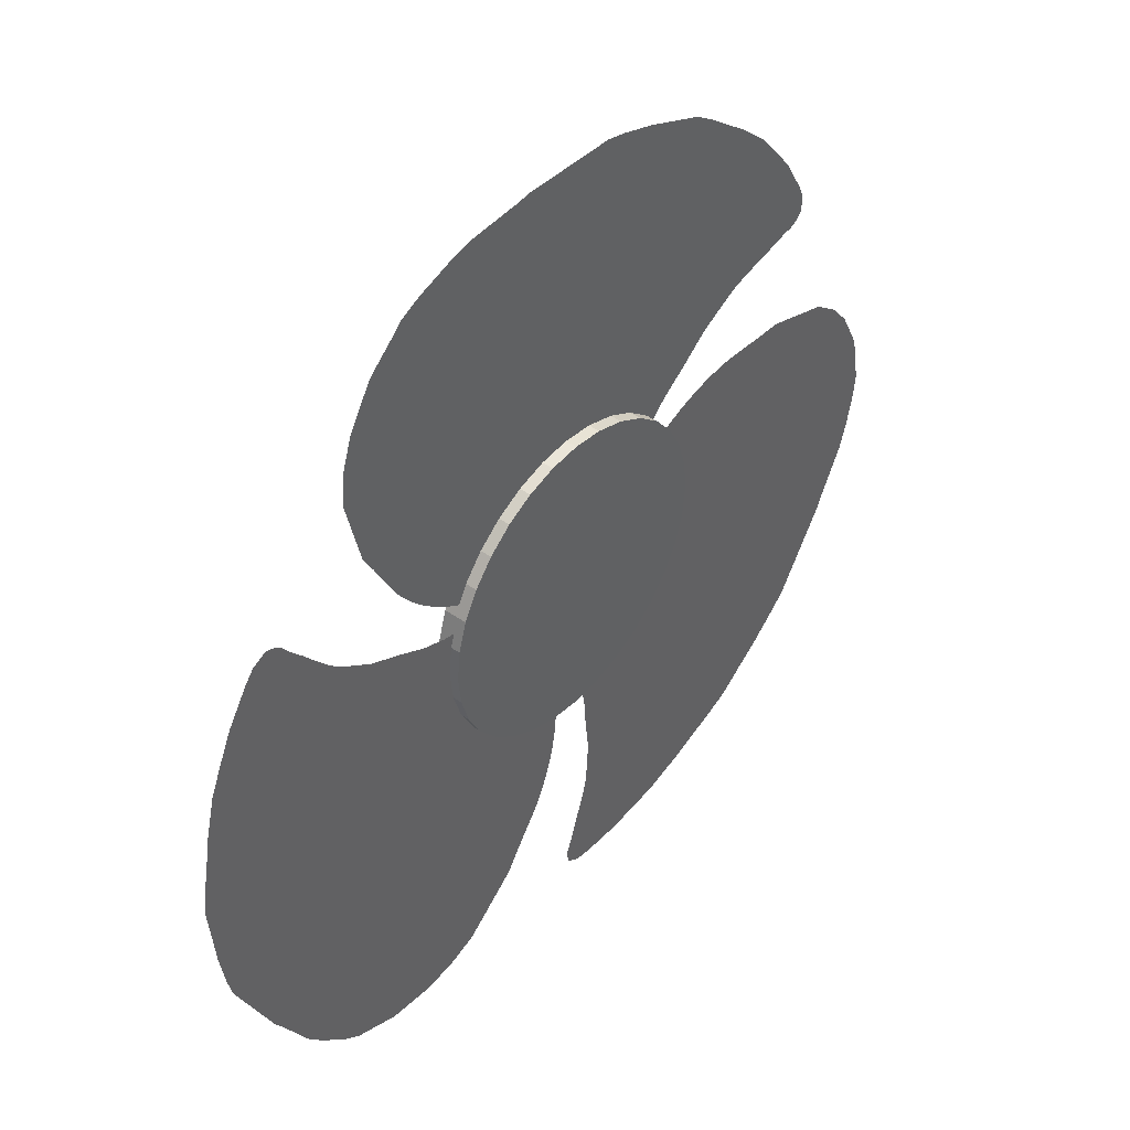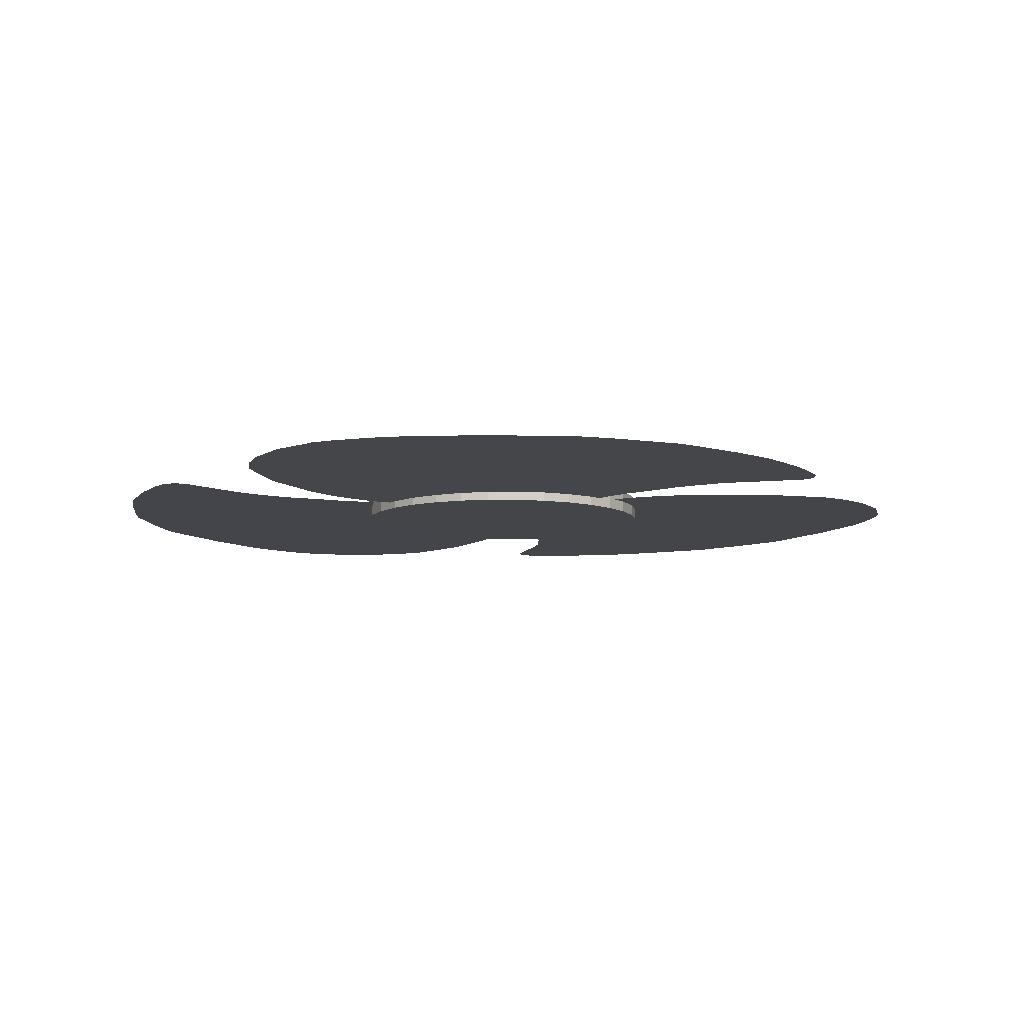
<metadata>
{"format":"obj","ext":"obj","renderer":"f3d","projection":"perspective","resolution":1024,"background":"white","views":[{"elev":44.2,"azim":129.7,"up":"+Y"},{"elev":-8.8,"azim":61.5,"up":"+Z"}]}
</metadata>
<code>
o fan2
v 0 -0.1944 0.014
v 0 -0.1944 -0.014
v 0.03793 -0.1907 -0.014
v 0.07439 -0.1796 -0.014
v 0.07439 -0.1796 0.014
v 0.108 -0.1616 -0.014
v 0.108 -0.1616 0.014
v 0.1375 -0.1375 -0.014
v 0.1375 -0.1375 0.014
v 0.1616 -0.108 -0.014
v 0.1616 -0.108 0.014
v 0.1796 -0.07439 -0.014
v 0.1796 -0.07439 0.014
v 0.1907 -0.03793 -0.014
v 0.1944 0 -0.014
v 0.1944 -0 0.014
v 0.1907 0.03793 -0.014
v 0.1907 0.03793 0.014
v 0.1796 0.07439 -0.014
v 0.1796 0.07439 0.014
v 0.1616 0.108 -0.014
v 0.1616 0.108 0.014
v 0.1375 0.1375 -0.014
v 0.1375 0.1375 0.014
v 0.108 0.1616 -0.014
v 0.108 0.1616 0.014
v 0.07439 0.1796 -0.014
v 0.07439 0.1796 0.014
v 0.03793 0.1907 -0.014
v 0.03793 0.1907 0.014
v 0 0.1944 -0.014
v 0 0.1944 0.014
v -0.03793 0.1907 -0.014
v -0.03793 0.1907 0.014
v -0.07439 0.1796 -0.014
v -0.07439 0.1796 0.014
v -0.108 0.1616 -0.014
v -0.108 0.1616 0.014
v -0.1375 0.1375 -0.014
v -0.1616 0.108 -0.014
v -0.1616 0.108 0.014
v -0.1796 0.07439 -0.014
v -0.1796 0.07439 0.014
v -0.1907 0.03793 -0.014
v -0.1907 0.03793 0.014
v -0.1944 0 -0.014
v -0.1907 -0.03793 -0.014
v -0.1907 -0.03793 0.014
v -0.1796 -0.07439 -0.014
v -0.1796 -0.07439 0.014
v -0.1616 -0.108 -0.014
v -0.1616 -0.108 0.014
v -0.1375 -0.1375 -0.014
v -0.1375 -0.1375 0.014
v -0.108 -0.1616 -0.014
v -0.108 -0.1616 0.014
v -0.07439 -0.1796 -0.014
v -0.03793 -0.1907 -0.014
v -0.07439 -0.1796 0.014
v 0.1907 -0.03793 0.014
v 0.1629 0.48 0
v 0.1629 0.1943 0
v -0.117 0.1943 0
v -0.117 0.4742 0
v -0.2359 0.1933 0
v -0.2359 0.4711 0
v -0.2673 0.21 0
v -0.2673 0.4468 0
v -0.2869 0.2196 0
v -0.2869 0.4324 0
v -0.3065 0.2257 0
v -0.3065 0.4154 0
v -0.3287 0.2309 0
v -0.3287 0.3958 0
v -0.3483 0.2348 0
v -0.3483 0.3723 0
v -0.364 0.2389 0
v -0.365 0.3514 0
v -0.3771 0.2419 0
v -0.3771 0.3357 0
v -0.3915 0.244 0
v -0.3941 0.307 0
v -0.4002 0.2483 0
v -0.4022 0.2928 0
v -0.4089 0.257 0
v -0.09958 0.1769 0
v -0.2011 0.1662 0
v -0.05493 0.1605 0
v -0.04295 0.154 0
v -0.07678 0.1428 0
v -0.06033 0.139 0
v -0.02262 0.1511 0
v -0.01377 0.1466 0
v -0.2077 0.4902 0
v -0.08878 0.4915 0
v -0.1685 0.5059 0
v -0.04957 0.5072 0
v -0.134 0.52 0
v -0.01507 0.5213 0
v -0.09009 0.5341 0
v 0.02884 0.5354 0
v -0.065 0.5404 0
v 0.05393 0.5438 0
v 0.2445 0.4962 0
v 0.2821 0.4633 0
v 0.2508 0.188 0
v 0.3119 0.4147 0
v 0.2653 0.1739 0
v 0.3245 0.377 0
v 0.2947 0.2288 0
v 0.3284 0.3365 0
v -0.1357 0.1096 0
v -0.09803 0.1234 0
v -0.09174 0.1228 0
v -0.0521 0.1384 0
v -0.1445 0.1205 0
v -0.1106 0.1316 0
v -0.1043 0.1275 0
v -0.1401 0.115 0
v -0.07206 0.1414 0
v -0.03278 0.1526 0
v 0.2539 0.1574 0
v 0.2398 0.1715 0
v 0.2398 0.1403 0
v 0.2257 0.1544 0
v 0.2264 0.1263 0
v 0.2099 0.1116 0
v 0.1957 0.1257 0
v 0.1897 0.09631 0
v 0.1756 0.1104 0
v 0.1695 0.08347 0
v 0.1554 0.09758 0
v 0.1536 0.07553 0
v 0.1395 0.08964 0
v -0.04305 0.4981 0
v 0.2369 0.5039 0
v -0.009871 0.5115 0
v 0.211 0.5161 0
v 0.03559 0.5277 0
v 0.168 0.5305 0
v 0.06926 0.5419 0
v 0.1298 0.09932 0
v 0.1457 0.1073 0
v 0.1192 0.109 0
v 0.135 0.1169 0
v 0.1085 0.1161 0
v 0.1243 0.1241 0
v 0.0947 0.1227 0
v 0.1106 0.1307 0
v 0.08045 0.1289 0
v 0.09634 0.1368 0
v 0.06924 0.1329 0
v 0.08513 0.1409 0
v 0.05702 0.1365 0
v 0.07291 0.1444 0
v 0.04276 0.1411 0
v 0.05865 0.149 0
v 0.02544 0.1441 0
v 0.04133 0.1521 0
v 0.01424 0.1457 0
v 0.03013 0.1536 0
v -0.005114 0.1467 0
v -0.4962 -0.1259 -0.00104
v -0.2518 0.0222 0.001029
v -0.1067 -0.2172 0.002045
v -0.3461 -0.3623 1.8e-05
v -0.04425 -0.3184 0.002484
v -0.2818 -0.4624 0.000472
v -0.04225 -0.3539 0.002477
v -0.2448 -0.4766 0.000762
v -0.0403 -0.3756 0.002478
v -0.2223 -0.4859 0.000937
v -0.03534 -0.3955 0.002506
v -0.1976 -0.4939 0.001131
v -0.02829 -0.4172 0.002548
v -0.1693 -0.5027 0.001354
v -0.02148 -0.436 0.002591
v -0.1391 -0.5073 0.001595
v -0.0168 -0.4515 0.002619
v -0.1125 -0.5107 0.001807
v -0.0126 -0.4643 0.002644
v -0.09286 -0.5129 0.001965
v -0.006953 -0.4777 0.002681
v -0.05946 -0.5125 0.002235
v -0.006163 -0.4874 0.002681
v -0.04314 -0.5122 0.002367
v -0.009098 -0.4993 0.00265
v -0.1009 -0.1933 0.002108
v -0.03913 -0.2745 0.002554
v -0.11 -0.1466 0.002064
v -0.02936 -0.2024 0.002679
v -0.03628 -0.2351 0.002602
v -0.05646 -0.1793 0.002476
v -0.08883 -0.1401 0.00224
v -0.1187 -0.1141 0.002015
v -0.1194 -0.1042 0.002016
v -0.3128 -0.4481 0.000231
v -0.3755 -0.3471 -0.00021
v -0.3465 -0.4227 -2.4e-05
v -0.4092 -0.3217 -0.000465
v -0.3764 -0.4005 -0.000252
v -0.4392 -0.2995 -0.000693
v -0.4113 -0.3703 -0.000513
v -0.474 -0.2693 -0.000954
v -0.4296 -0.3521 -0.00065
v -0.4942 -0.2522 -0.001106
v -0.5523 -0.06454 -0.001453
v -0.5436 -0.01529 -0.001351
v -0.292 0.1006 0.000756
v -0.5175 0.03539 -0.001107
v -0.2875 0.1203 0.000805
v -0.4918 0.06562 -0.00088
v -0.3496 0.117 0.000301
v -0.4592 0.09001 -0.000601
v -0.02457 -0.1893 0.002727
v -0.05595 -0.1642 0.00249
v -0.05868 -0.1585 0.002471
v -0.09258 -0.1327 0.002214
v -0.0562 -0.1718 0.002483
v -0.02696 -0.1959 0.002703
v -0.08356 -0.1561 0.002272
v -0.08475 -0.1513 0.002265
v -0.1107 -0.133 0.002068
v -0.1147 -0.1235 0.002042
v -0.2674 0.1191 0.000966
v -0.2722 0.0997 0.000915
v -0.2455 0.1159 0.001141
v -0.2502 0.09655 0.00109
v -0.2265 0.1117 0.001292
v -0.2054 0.1052 0.001458
v -0.2102 0.08582 0.001407
v -0.1819 0.09588 0.001642
v -0.1866 0.07649 0.001591
v -0.1605 0.08528 0.001808
v -0.1652 0.0659 0.001757
v -0.1454 0.07581 0.001923
v -0.1502 0.05643 0.001872
v -0.4048 -0.3114 -0.000423
v -0.5549 -0.07501 -0.001481
v -0.4335 -0.29 -0.000641
v -0.5519 -0.1035 -0.001476
v -0.4709 -0.2595 -0.000923
v -0.5419 -0.1477 -0.001424
v -0.5005 -0.238 -0.001148
v -0.1534 0.04314 0.001837
v -0.1685 0.05261 0.001722
v -0.1562 0.02898 0.001806
v -0.1712 0.03845 0.001691
v -0.1567 0.01613 0.001793
v -0.1718 0.0256 0.001678
v -0.1553 0.000943 0.001795
v -0.1703 0.01041 0.00168
v -0.1531 -0.01442 0.001803
v -0.1681 -0.004948 0.001687
v -0.1508 -0.02611 0.001814
v -0.1658 -0.01664 0.001699
v -0.1475 -0.03841 0.001832
v -0.1625 -0.02894 0.001717
v -0.144 -0.05298 0.001851
v -0.159 -0.04351 0.001736
v -0.1377 -0.06938 0.001892
v -0.1527 -0.0599 0.001776
v -0.1332 -0.07975 0.001921
v -0.1482 -0.07028 0.001806
v -0.124 -0.09683 0.001984
v 0.3796 -0.38 -0.00011
v 0.1255 -0.2494 -0.003622
v 0.2535 -0.000418 -0.001594
v 0.5024 -0.1284 0.001846
v 0.307 0.1058 -0.000745
v 0.554 -0.02123 0.002668
v 0.3362 0.1261 -0.000313
v 0.5468 0.01778 0.002597
v 0.3537 0.1391 -5.3e-05
v 0.5429 0.04179 0.002562
v 0.368 0.1538 0.000163
v 0.5368 0.06699 0.002495
v 0.3829 0.1711 0.000388
v 0.5295 0.09571 0.002415
v 0.3953 0.1868 0.000579
v 0.5176 0.1239 0.002268
v 0.4061 0.1989 0.000742
v 0.5066 0.1483 0.002132
v 0.4147 0.2091 0.000873
v 0.4982 0.1662 0.002027
v 0.4232 0.2209 0.001003
v 0.4804 0.1945 0.001796
v 0.431 0.2267 0.00112
v 0.4715 0.2082 0.001681
v 0.4427 0.2305 0.00129
v 0.23 -0.007946 -0.001935
v 0.267 0.08721 -0.001331
v 0.1951 -0.04018 -0.002459
v 0.2004 0.05776 -0.002303
v 0.2319 0.069 -0.001845
v 0.1949 0.02256 -0.002411
v 0.1784 -0.02554 -0.002684
v 0.1719 -0.0646 -0.002809
v 0.1639 -0.07041 -0.002928
v 0.5581 -0.05506 0.002698
v 0.5049 -0.1614 0.001853
v 0.5541 -0.0971 0.002607
v 0.5009 -0.2035 0.001762
v 0.5509 -0.1342 0.002531
v 0.4977 -0.2406 0.001686
v 0.5434 -0.1797 0.002386
v 0.4901 -0.2861 0.001541
v 0.5375 -0.2049 0.002282
v 0.4861 -0.3123 0.001463
v 0.3567 -0.4599 -0.000502
v 0.3102 -0.4784 -0.001179
v 0.07977 -0.3246 -0.004335
v 0.2533 -0.4826 -0.001992
v 0.06057 -0.3311 -0.004613
v 0.2141 -0.4766 -0.002546
v 0.09595 -0.3823 -0.004151
v 0.1763 -0.4616 -0.003072
v 0.1867 0.05499 -0.0025
v 0.1818 0.01513 -0.002603
v 0.1784 0.009813 -0.002656
v 0.1741 -0.03258 -0.002751
v 0.1883 0.01884 -0.002507
v 0.1936 0.05638 -0.002402
v 0.1893 -0.01265 -0.002518
v 0.1859 -0.01618 -0.002571
v 0.1838 -0.04785 -0.002626
v 0.1779 -0.05622 -0.002717
v 0.05113 -0.3134 -0.004733
v 0.07013 -0.3073 -0.004458
v 0.04234 -0.293 -0.004842
v 0.06134 -0.2869 -0.004566
v 0.03599 -0.2747 -0.004917
v 0.03049 -0.2533 -0.004978
v 0.04949 -0.2472 -0.004702
v 0.02612 -0.2283 -0.00502
v 0.04513 -0.2223 -0.004744
v 0.02393 -0.2045 -0.005031
v 0.04294 -0.1984 -0.004756
v 0.02413 -0.1868 -0.005014
v 0.04314 -0.1807 -0.004738
v 0.4898 -0.2051 0.001603
v 0.367 -0.4567 -0.000353
v 0.4866 -0.2408 0.001528
v 0.3897 -0.4393 -1.5e-05
v 0.4802 -0.2886 0.001398
v 0.4221 -0.4076 0.000473
v 0.4774 -0.325 0.001328
v 0.05617 -0.1765 -0.004549
v 0.05597 -0.1943 -0.004567
v 0.06966 -0.1714 -0.004353
v 0.06946 -0.1892 -0.00437
v 0.08089 -0.1652 -0.004188
v 0.08069 -0.1829 -0.004205
v 0.09306 -0.156 -0.004007
v 0.09287 -0.1737 -0.004024
v 0.105 -0.1461 -0.003829
v 0.1048 -0.1638 -0.003846
v 0.1138 -0.138 -0.003697
v 0.1136 -0.1557 -0.003715
v 0.1225 -0.1287 -0.003565
v 0.1223 -0.1465 -0.003582
v 0.1331 -0.1182 -0.003405
v 0.1329 -0.1359 -0.003423
v 0.1438 -0.1042 -0.003243
v 0.1436 -0.1219 -0.00326
v 0.1502 -0.09489 -0.003143
v 0.15 -0.1127 -0.00316
v 0.16 -0.07814 -0.00299
v 0.03793 -0.1907 0.014
v -0.1375 0.1375 0.014
v -0.1944 -0 0.014
v -0.03793 -0.1907 0.014
v -0.4094 0.2765 0
v -0.1689 0.1433 0
v 0.2272 0.1959 0
v 0.3073 0.2502 0
v -0.1314 0.1004 0
v 0.2122 0.1404 0
v 0.1368 0.5377 0
v 0.01078 0.1546 0
v -0.02545 -0.5098 0.002511
v -0.2865 0.07637 0.000785
v -0.3745 0.1167 0.0001
v -0.01898 -0.1808 0.002777
v -0.2313 0.09233 0.001241
v -0.532 -0.1782 -0.001363
v -0.139 -0.08736 0.001869
v 0.4603 0.222 0.001532
v 0.0975 -0.3073 -0.004068
v 0.1092 -0.4033 -0.00398
v 0.1766 0.05531 -0.002644
v 0.05499 -0.2686 -0.004642
v 0.4428 -0.3832 0.000788
v 0.1598 -0.09591 -0.003007
f 1 2 3
f 3 4 5
f 4 6 7
f 6 8 9
f 8 10 11
f 11 10 12
f 13 12 14
f 14 15 16
f 15 17 18
f 17 19 20
f 19 21 22
f 21 23 24
f 23 25 26
f 25 27 28
f 27 29 30
f 29 31 32
f 32 31 33
f 34 33 35
f 36 35 37
f 38 37 39
f 39 40 41
f 40 42 43
f 42 44 45
f 45 44 46
f 46 47 48
f 47 49 50
f 49 51 52
f 51 53 54
f 54 53 55
f 56 55 57
f 4 35 12
f 58 2 1
f 59 57 58
f 30 45 60
f 61 62 63
f 64 63 65
f 66 65 67
f 68 67 69
f 70 69 71
f 72 71 73
f 74 73 75
f 76 75 77
f 78 77 79
f 80 79 81
f 82 81 83
f 84 83 85
f 65 63 86
f 87 86 88
f 88 89 90
f 91 92 93
f 66 94 95
f 94 96 97
f 96 98 99
f 98 100 101
f 100 102 103
f 62 61 104
f 104 105 106
f 105 107 108
f 108 107 109
f 110 109 111
f 112 113 114
f 113 91 115
f 116 117 118
f 119 118 113
f 117 90 120
f 118 120 91
f 90 89 121
f 120 121 92
f 106 108 122
f 123 122 124
f 125 124 126
f 126 127 128
f 127 129 130
f 129 131 132
f 131 133 134
f 64 135 136
f 135 137 138
f 137 139 140
f 140 139 141
f 132 134 142
f 143 142 144
f 145 144 146
f 147 146 148
f 149 148 150
f 151 150 152
f 153 152 154
f 155 154 156
f 157 156 158
f 159 158 160
f 161 160 162
f 88 92 121
f 61 136 104
f 64 95 135
f 137 135 95
f 139 137 97
f 141 139 99
f 101 103 141
f 151 62 149
f 163 164 165
f 166 165 167
f 168 167 169
f 170 169 171
f 172 171 173
f 174 173 175
f 176 175 177
f 178 177 179
f 180 179 181
f 182 181 183
f 184 183 185
f 186 185 187
f 167 165 188
f 189 188 190
f 191 192 193
f 194 195 196
f 168 197 198
f 197 199 200
f 199 201 202
f 201 203 204
f 203 205 206
f 164 163 207
f 207 208 209
f 208 210 211
f 211 210 212
f 213 212 214
f 215 216 217
f 216 194 218
f 191 193 219
f 220 219 216
f 193 221 222
f 219 222 194
f 221 223 224
f 222 224 195
f 209 211 225
f 226 225 227
f 228 227 229
f 229 230 231
f 230 232 233
f 232 234 235
f 234 236 237
f 166 238 239
f 238 240 241
f 240 242 243
f 243 242 244
f 235 237 245
f 246 245 247
f 248 247 249
f 250 249 251
f 252 251 253
f 254 253 255
f 256 255 257
f 258 257 259
f 260 259 261
f 262 261 263
f 264 263 265
f 224 223 190
f 163 239 207
f 166 198 238
f 240 238 198
f 242 240 200
f 244 242 202
f 204 206 244
f 254 164 252
f 266 267 268
f 269 268 270
f 271 270 272
f 273 272 274
f 275 274 276
f 277 276 278
f 279 278 280
f 281 280 282
f 283 282 284
f 285 284 286
f 287 286 288
f 289 288 290
f 270 268 291
f 292 291 293
f 294 295 296
f 297 298 299
f 271 300 301
f 300 302 303
f 302 304 305
f 304 306 307
f 306 308 309
f 267 266 310
f 310 311 312
f 311 313 314
f 314 313 315
f 316 315 317
f 318 319 320
f 319 297 321
f 294 296 322
f 323 322 319
f 296 324 325
f 322 325 297
f 324 326 327
f 325 327 298
f 312 314 328
f 329 328 330
f 331 330 332
f 332 333 334
f 333 335 336
f 335 337 338
f 337 339 340
f 269 341 342
f 341 343 344
f 343 345 346
f 346 345 347
f 338 340 348
f 349 348 350
f 351 350 352
f 353 352 354
f 355 354 356
f 357 356 358
f 359 358 360
f 361 360 362
f 363 362 364
f 365 364 366
f 367 366 368
f 327 326 293
f 266 342 310
f 269 301 341
f 343 341 301
f 345 343 303
f 347 345 305
f 307 309 347
f 357 267 355
f 369 1 3
f 369 3 5
f 5 4 7
f 7 6 9
f 9 8 11
f 13 11 12
f 60 13 14
f 60 14 16
f 16 15 18
f 18 17 20
f 20 19 22
f 22 21 24
f 24 23 26
f 26 25 28
f 28 27 30
f 30 29 32
f 34 32 33
f 36 34 35
f 38 36 37
f 370 38 39
f 370 39 41
f 41 40 43
f 43 42 45
f 371 45 46
f 371 46 48
f 48 47 50
f 50 49 52
f 52 51 54
f 56 54 55
f 59 56 57
f 4 3 2
f 2 58 57
f 57 55 53
f 53 51 49
f 46 53 47
f 372 59 58
f 39 37 40
f 46 57 53
f 31 29 33
f 29 35 33
f 23 29 25
f 23 21 19
f 15 12 17
f 15 14 12
f 12 10 8
f 8 6 4
f 4 2 57
f 17 29 23
f 42 40 44
f 37 35 44
f 29 27 25
f 19 17 23
f 17 12 29
f 12 8 4
f 53 49 47
f 57 44 35
f 40 37 44
f 372 58 1
f 35 29 12
f 57 46 44
f 35 4 57
f 372 1 369
f 369 5 7
f 11 13 9
f 60 7 13
f 60 16 18
f 18 20 22
f 22 24 26
f 26 28 30
f 30 32 34
f 34 36 38
f 38 370 41
f 41 43 45
f 45 371 48
f 52 54 50
f 56 45 54
f 56 59 372
f 7 60 369
f 13 7 9
f 60 18 22
f 22 26 30
f 30 34 38
f 38 41 45
f 66 64 65
f 372 45 56
f 369 60 45
f 60 22 30
f 30 38 45
f 54 48 50
f 64 61 63
f 54 45 48
f 372 369 45
f 68 66 67
f 70 68 69
f 72 70 71
f 74 72 73
f 76 74 75
f 78 76 77
f 80 78 79
f 82 80 81
f 84 82 83
f 373 84 85
f 87 65 86
f 374 87 88
f 88 117 374
f 115 91 93
f 64 66 95
f 88 90 117
f 117 116 374
f 95 94 97
f 97 96 99
f 99 98 101
f 101 100 103
f 375 62 104
f 375 104 106
f 106 105 108
f 110 108 109
f 376 110 111
f 377 112 114
f 114 113 115
f 119 116 118
f 112 119 113
f 118 117 120
f 113 118 91
f 120 90 121
f 91 120 92
f 123 106 122
f 125 123 124
f 378 125 126
f 378 126 128
f 128 127 130
f 130 129 132
f 132 131 134
f 61 64 136
f 136 135 138
f 138 137 140
f 379 140 141
f 143 132 142
f 145 143 144
f 147 145 146
f 149 147 148
f 151 149 150
f 153 151 152
f 155 153 154
f 157 155 156
f 159 157 158
f 161 159 160
f 380 161 162
f 88 86 63
f 97 137 95
f 162 93 92
f 89 88 121
f 380 162 92
f 99 139 97
f 88 380 92
f 88 63 380
f 101 141 99
f 62 153 155
f 125 375 123
f 128 62 378
f 132 143 130
f 157 62 155
f 63 62 380
f 125 62 375
f 62 159 161
f 62 125 378
f 168 166 167
f 375 106 123
f 128 130 145
f 130 143 145
f 147 62 145
f 62 128 145
f 149 62 147
f 62 161 380
f 166 163 165
f 153 62 151
f 62 157 159
f 170 168 169
f 172 170 171
f 174 172 173
f 176 174 175
f 178 176 177
f 180 178 179
f 182 180 181
f 184 182 183
f 186 184 185
f 381 186 187
f 189 167 188
f 192 189 190
f 221 193 190
f 190 223 221
f 218 194 196
f 166 168 198
f 193 192 190
f 198 197 200
f 200 199 202
f 202 201 204
f 204 203 206
f 382 164 207
f 382 207 209
f 209 208 211
f 213 211 212
f 383 213 214
f 384 215 217
f 217 216 218
f 220 191 219
f 215 220 216
f 219 193 222
f 216 219 194
f 222 221 224
f 194 222 195
f 226 209 225
f 228 226 227
f 385 228 229
f 385 229 231
f 231 230 233
f 233 232 235
f 235 234 237
f 163 166 239
f 239 238 241
f 241 240 243
f 386 243 244
f 246 235 245
f 248 246 247
f 250 248 249
f 252 250 251
f 254 252 253
f 256 254 255
f 258 256 257
f 260 258 259
f 262 260 261
f 264 262 263
f 387 264 265
f 190 188 165
f 202 242 200
f 265 196 195
f 200 240 198
f 387 265 195
f 195 224 190
f 190 387 195
f 190 165 387
f 204 244 202
f 164 256 258
f 228 382 226
f 231 164 385
f 235 246 233
f 260 164 258
f 165 164 387
f 228 164 382
f 164 262 264
f 164 228 385
f 271 269 270
f 382 209 226
f 231 233 248
f 233 246 248
f 250 164 248
f 164 231 248
f 252 164 250
f 164 264 387
f 269 266 268
f 256 164 254
f 164 260 262
f 273 271 272
f 275 273 274
f 277 275 276
f 279 277 278
f 281 279 280
f 283 281 282
f 285 283 284
f 287 285 286
f 289 287 288
f 388 289 290
f 292 270 291
f 295 292 293
f 324 296 293
f 293 326 324
f 321 297 299
f 269 271 301
f 296 295 293
f 301 300 303
f 303 302 305
f 305 304 307
f 307 306 309
f 389 267 310
f 389 310 312
f 312 311 314
f 316 314 315
f 390 316 317
f 391 318 320
f 320 319 321
f 323 294 322
f 318 323 319
f 322 296 325
f 319 322 297
f 325 324 327
f 297 325 298
f 329 312 328
f 331 329 330
f 392 331 332
f 392 332 334
f 334 333 336
f 336 335 338
f 338 337 340
f 266 269 342
f 342 341 344
f 344 343 346
f 393 346 347
f 349 338 348
f 351 349 350
f 353 351 352
f 355 353 354
f 357 355 356
f 359 357 358
f 361 359 360
f 363 361 362
f 365 363 364
f 367 365 366
f 394 367 368
f 293 291 268
f 305 345 303
f 368 299 298
f 303 343 301
f 394 368 298
f 298 327 293
f 293 394 298
f 293 268 394
f 307 347 305
f 267 359 361
f 331 389 329
f 334 267 392
f 338 349 336
f 363 267 361
f 268 267 394
f 331 267 389
f 267 365 367
f 267 331 392
f 389 312 329
f 334 336 351
f 336 349 351
f 353 267 351
f 267 334 351
f 355 267 353
f 267 367 394
f 359 267 357
f 267 363 365

</code>
